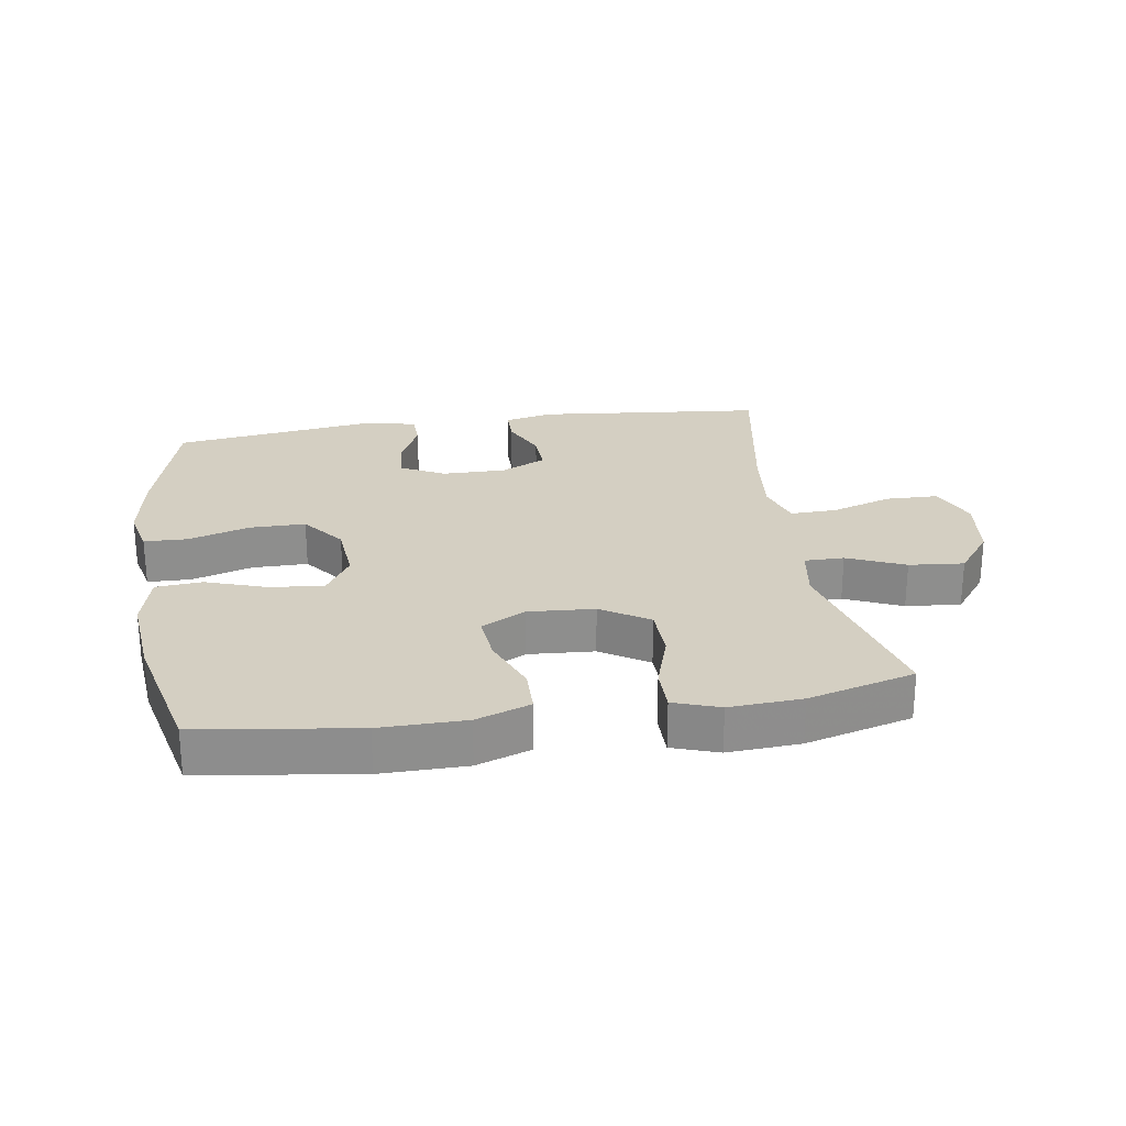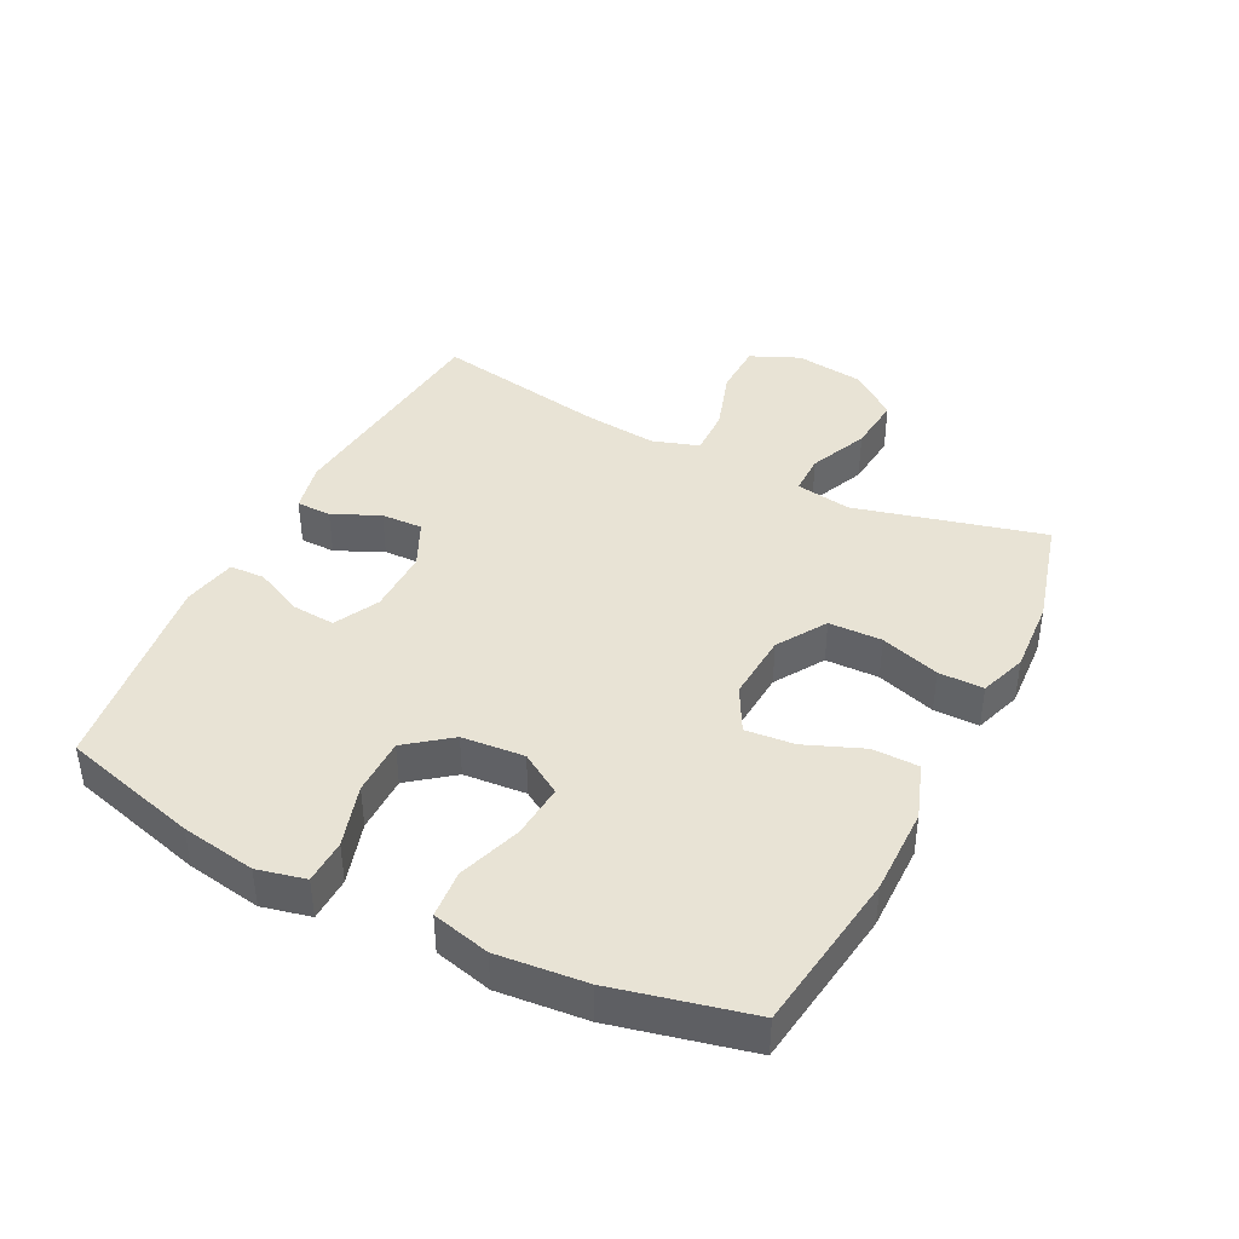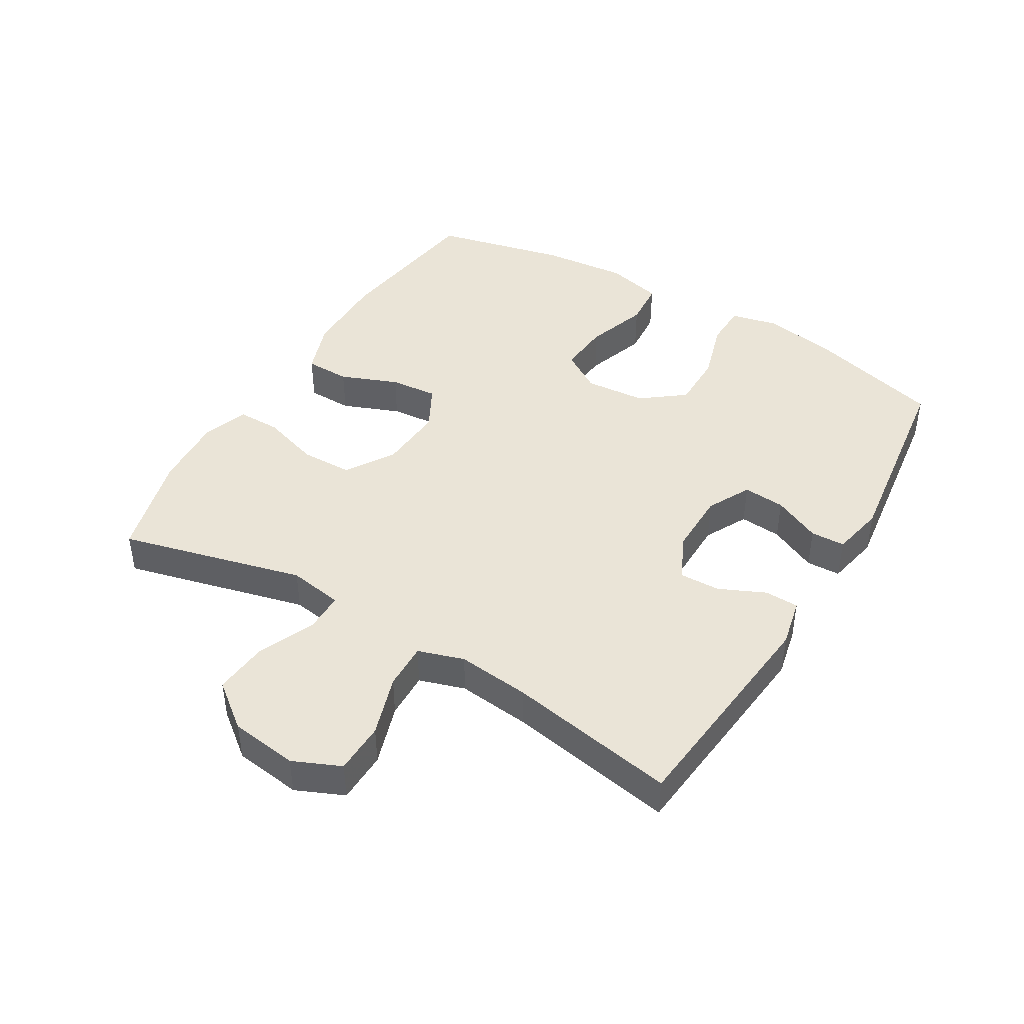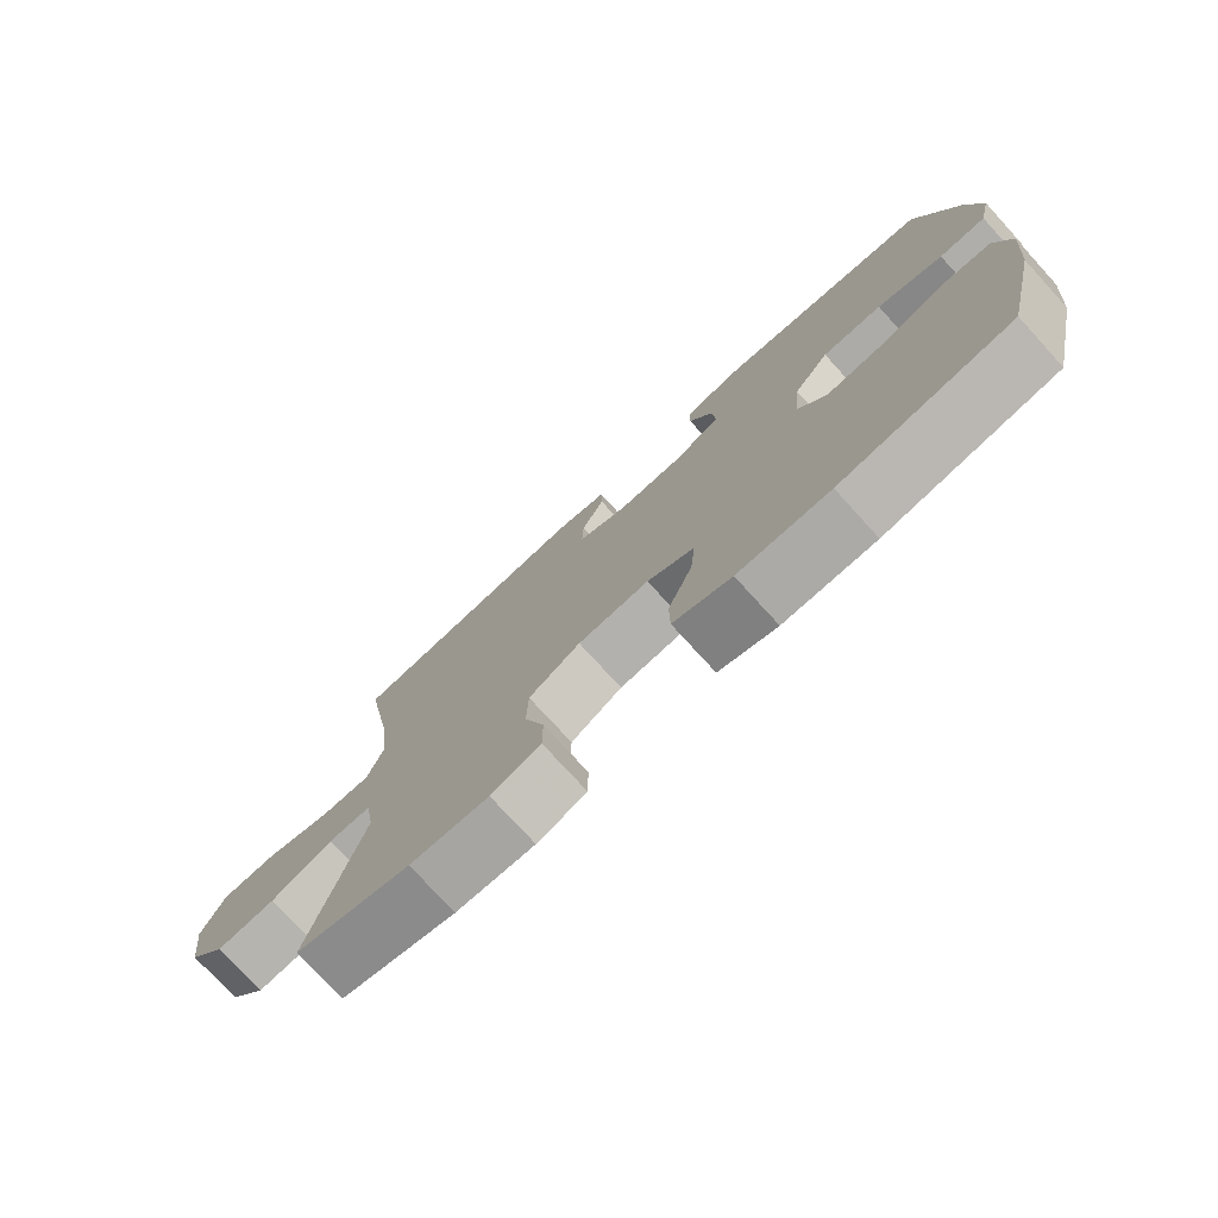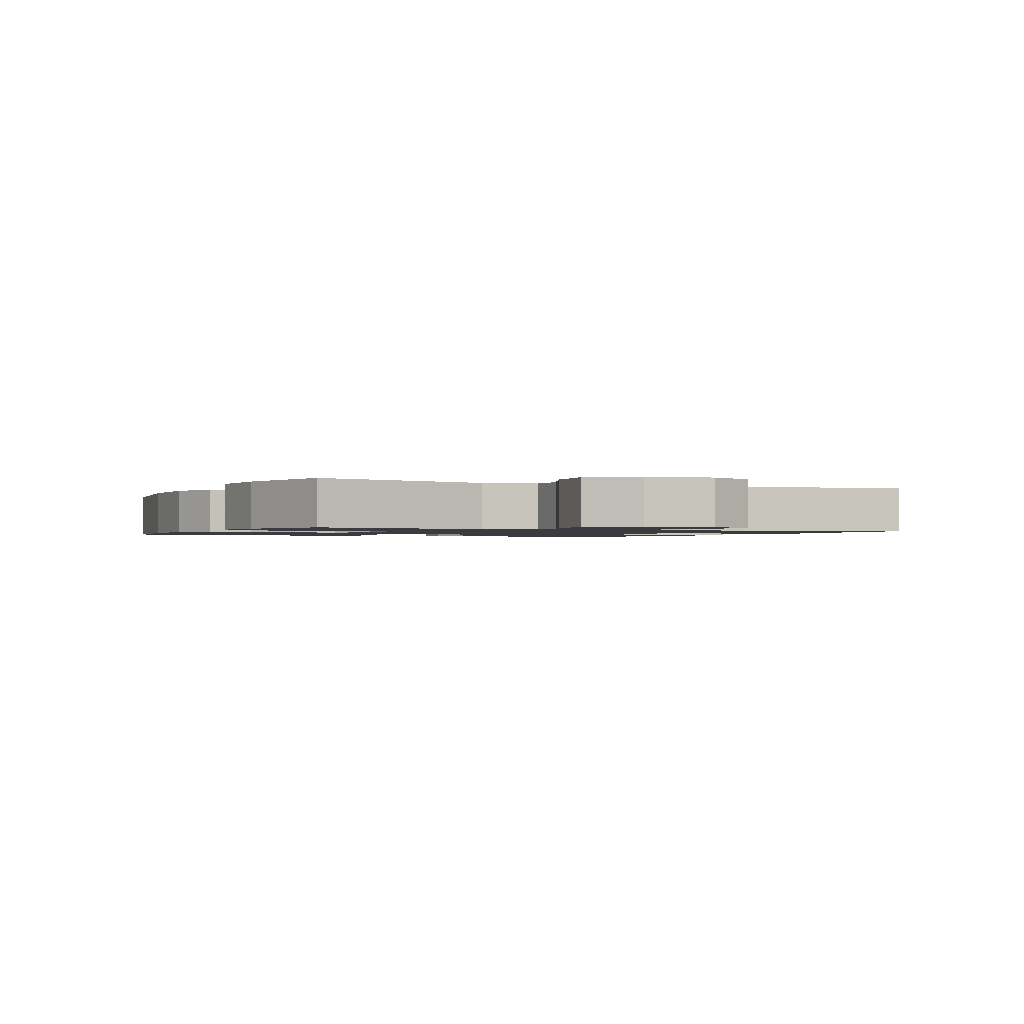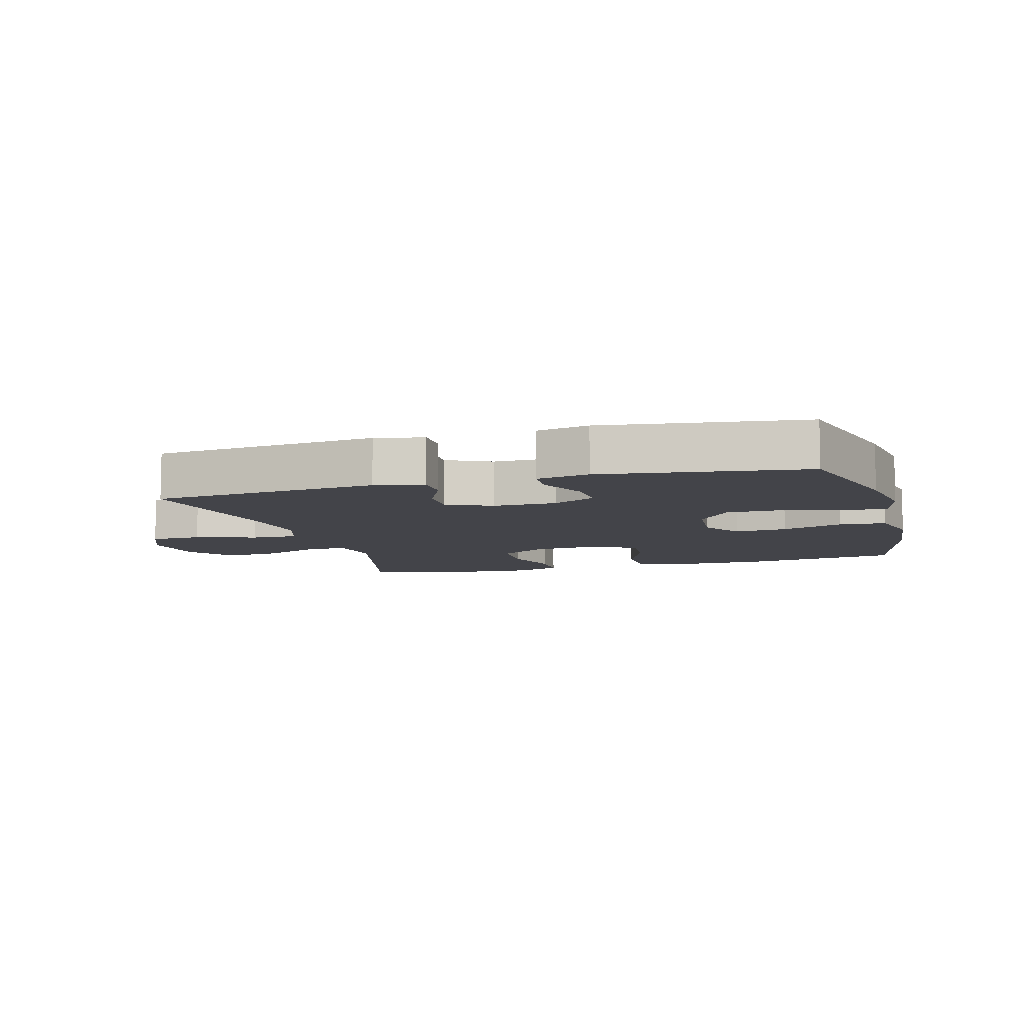
<metadata>
{"format":"obj","ext":"obj","renderer":"f3d","projection":"perspective","resolution":1024,"background":"white","views":[{"elev":25.5,"azim":171.2,"up":"+Y"},{"elev":41.3,"azim":116.8,"up":"+Y"},{"elev":43.8,"azim":-59.1,"up":"+Y"},{"elev":-76.4,"azim":42.4,"up":"+Z"},{"elev":-1.3,"azim":-114.8,"up":"+Y"},{"elev":-8.4,"azim":15.7,"up":"+Y"}]}
</metadata>
<code>
v 0.5 0.07 0.5
v 0.557 0.07 0.289
v 0.576 0.07 0.174
v 0.559 0.07 0.1
v 0.491 0.07 0.098
v 0.395 0.07 0.127
v 0.307 0.07 0.127
v 0.255 0.07 0.06
v 0.247 0.07 -0.036
v 0.287 0.07 -0.1
v 0.37 0.07 -0.093
v 0.467 0.07 -0.06
v 0.54 0.07 -0.066
v 0.562 0.07 -0.155
v 0.549 0.07 -0.291
v 0.5 0.07 -0.5
v 0.251 0.07 -0.535
v 0.117 0.07 -0.534
v 0.032 0.07 -0.504
v 0.031 0.07 -0.433
v 0.067 0.07 -0.343
v 0.074 0.07 -0.268
v 0.005 0.07 -0.231
v -0.099 0.07 -0.238
v -0.174 0.07 -0.285
v -0.176 0.07 -0.367
v -0.147 0.07 -0.458
v -0.147 0.07 -0.527
v -0.219 0.07 -0.552
v -0.333 0.07 -0.545
v -0.5 0.07 -0.5
v -0.426 0.07 -0.211
v -0.44 0.07 -0.125
v -0.502 0.07 -0.125
v -0.592 0.07 -0.164
v -0.678 0.07 -0.172
v -0.733 0.07 -0.101
v -0.747 0.07 0.005
v -0.714 0.07 0.08
v -0.633 0.07 0.082
v -0.537 0.07 0.051
v -0.464 0.07 0.049
v -0.441 0.07 0.121
v -0.453 0.07 0.235
v -0.5 0.07 0.5
v -0.145 0.07 0.536
v -0.068 0.07 0.519
v -0.067 0.07 0.465
v -0.1 0.07 0.393
v -0.102 0.07 0.329
v -0.031 0.07 0.295
v 0.069 0.07 0.296
v 0.137 0.07 0.331
v 0.132 0.07 0.397
v 0.097 0.07 0.472
v 0.099 0.07 0.526
v 0.182 0.07 0.543
v 0.5 0 0.5
v 0.557 0 0.289
v 0.576 0 0.174
v 0.559 0 0.1
v 0.491 0 0.098
v 0.395 0 0.127
v 0.307 0 0.127
v 0.255 0 0.06
v 0.247 0 -0.036
v 0.287 0 -0.1
v 0.37 0 -0.093
v 0.467 0 -0.06
v 0.54 0 -0.066
v 0.562 0 -0.155
v 0.549 0 -0.291
v 0.5 0 -0.5
v 0.251 0 -0.535
v 0.117 0 -0.534
v 0.032 0 -0.504
v 0.031 0 -0.433
v 0.067 0 -0.343
v 0.074 0 -0.268
v 0.005 0 -0.231
v -0.099 0 -0.238
v -0.174 0 -0.285
v -0.176 0 -0.367
v -0.147 0 -0.458
v -0.147 0 -0.527
v -0.219 0 -0.552
v -0.333 0 -0.545
v -0.5 0 -0.5
v -0.426 0 -0.211
v -0.44 0 -0.125
v -0.502 0 -0.125
v -0.592 0 -0.164
v -0.678 0 -0.172
v -0.733 0 -0.101
v -0.747 0 0.005
v -0.714 0 0.08
v -0.633 0 0.082
v -0.537 0 0.051
v -0.464 0 0.049
v -0.441 0 0.121
v -0.453 0 0.235
v -0.5 0 0.5
v -0.145 0 0.536
v -0.068 0 0.519
v -0.067 0 0.465
v -0.1 0 0.393
v -0.102 0 0.329
v -0.031 0 0.295
v 0.069 0 0.296
v 0.137 0 0.331
v 0.132 0 0.397
v 0.097 0 0.472
v 0.099 0 0.526
v 0.182 0 0.543
f 4 5 6
f 3 4 6
f 2 3 6
f 1 2 6
f 57 1 6
f 56 57 6
f 55 56 6
f 54 55 6
f 53 54 6 7
f 52 53 7 8
f 51 52 8 9
f 50 51 9 10
f 47 48 49
f 46 47 49
f 45 46 49
f 44 45 49
f 43 44 49 50
f 42 43 50 10
f 39 40 41
f 38 39 41
f 37 38 41
f 36 37 41
f 35 36 41
f 34 35 41
f 41 42 10
f 34 41 10
f 33 34 10
f 30 31 32
f 29 30 32
f 28 29 32
f 27 28 32
f 26 27 32
f 25 26 32 33
f 24 25 33
f 23 24 33 10
f 19 20 21
f 18 19 21
f 17 18 21
f 16 17 21
f 15 16 21
f 14 15 21
f 13 14 21
f 12 13 21
f 11 12 21
f 11 21 22
f 10 11 22 23
f 63 62 61
f 63 61 60
f 63 60 59
f 63 59 58
f 63 58 114
f 63 114 113
f 63 113 112
f 63 112 111
f 64 63 111 110
f 65 64 110 109
f 66 65 109 108
f 67 66 108 107
f 106 105 104
f 106 104 103
f 106 103 102
f 106 102 101
f 107 106 101 100
f 67 107 100 99
f 98 97 96
f 98 96 95
f 98 95 94
f 98 94 93
f 98 93 92
f 98 92 91
f 67 99 98
f 67 98 91
f 67 91 90
f 89 88 87
f 89 87 86
f 89 86 85
f 89 85 84
f 89 84 83
f 90 89 83 82
f 90 82 81
f 67 90 81 80
f 78 77 76
f 78 76 75
f 78 75 74
f 78 74 73
f 78 73 72
f 78 72 71
f 78 71 70
f 78 70 69
f 78 69 68
f 79 78 68
f 80 79 68 67
f 1 58 59 2
f 2 59 60 3
f 3 60 61 4
f 4 61 62 5
f 5 62 63 6
f 6 63 64 7
f 7 64 65 8
f 8 65 66 9
f 9 66 67 10
f 10 67 68 11
f 11 68 69 12
f 12 69 70 13
f 13 70 71 14
f 14 71 72 15
f 15 72 73 16
f 16 73 74 17
f 17 74 75 18
f 18 75 76 19
f 19 76 77 20
f 20 77 78 21
f 21 78 79 22
f 22 79 80 23
f 23 80 81 24
f 24 81 82 25
f 25 82 83 26
f 26 83 84 27
f 27 84 85 28
f 28 85 86 29
f 29 86 87 30
f 30 87 88 31
f 31 88 89 32
f 32 89 90 33
f 33 90 91 34
f 34 91 92 35
f 35 92 93 36
f 36 93 94 37
f 37 94 95 38
f 38 95 96 39
f 39 96 97 40
f 40 97 98 41
f 41 98 99 42
f 42 99 100 43
f 43 100 101 44
f 44 101 102 45
f 45 102 103 46
f 46 103 104 47
f 47 104 105 48
f 48 105 106 49
f 49 106 107 50
f 50 107 108 51
f 51 108 109 52
f 52 109 110 53
f 53 110 111 54
f 54 111 112 55
f 55 112 113 56
f 56 113 114 57
f 57 114 58 1

</code>
